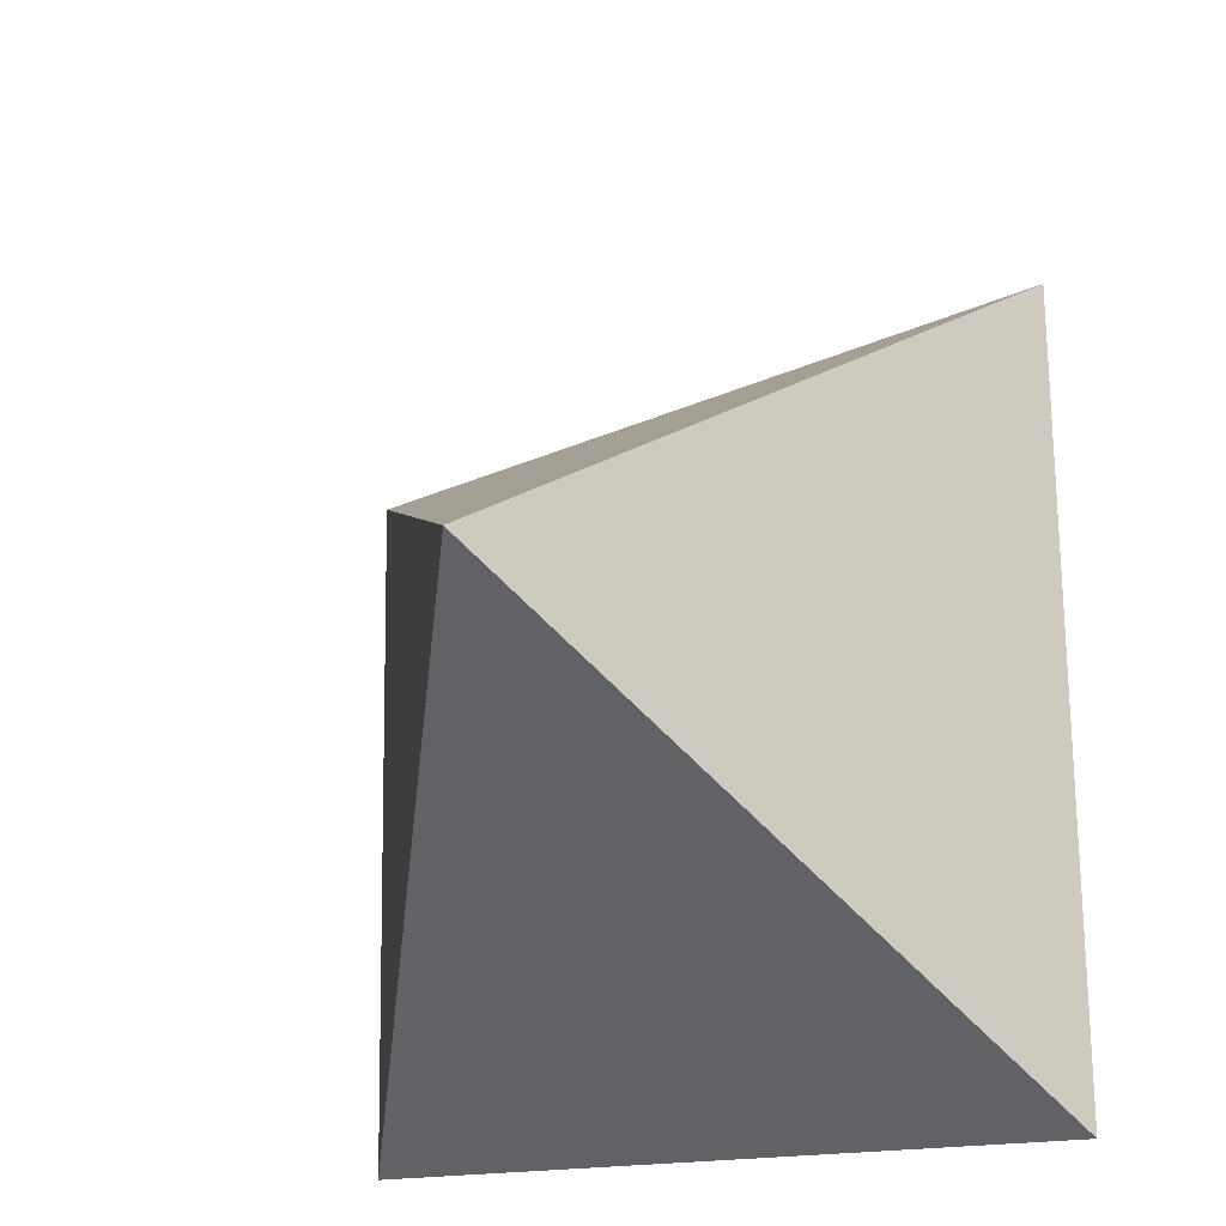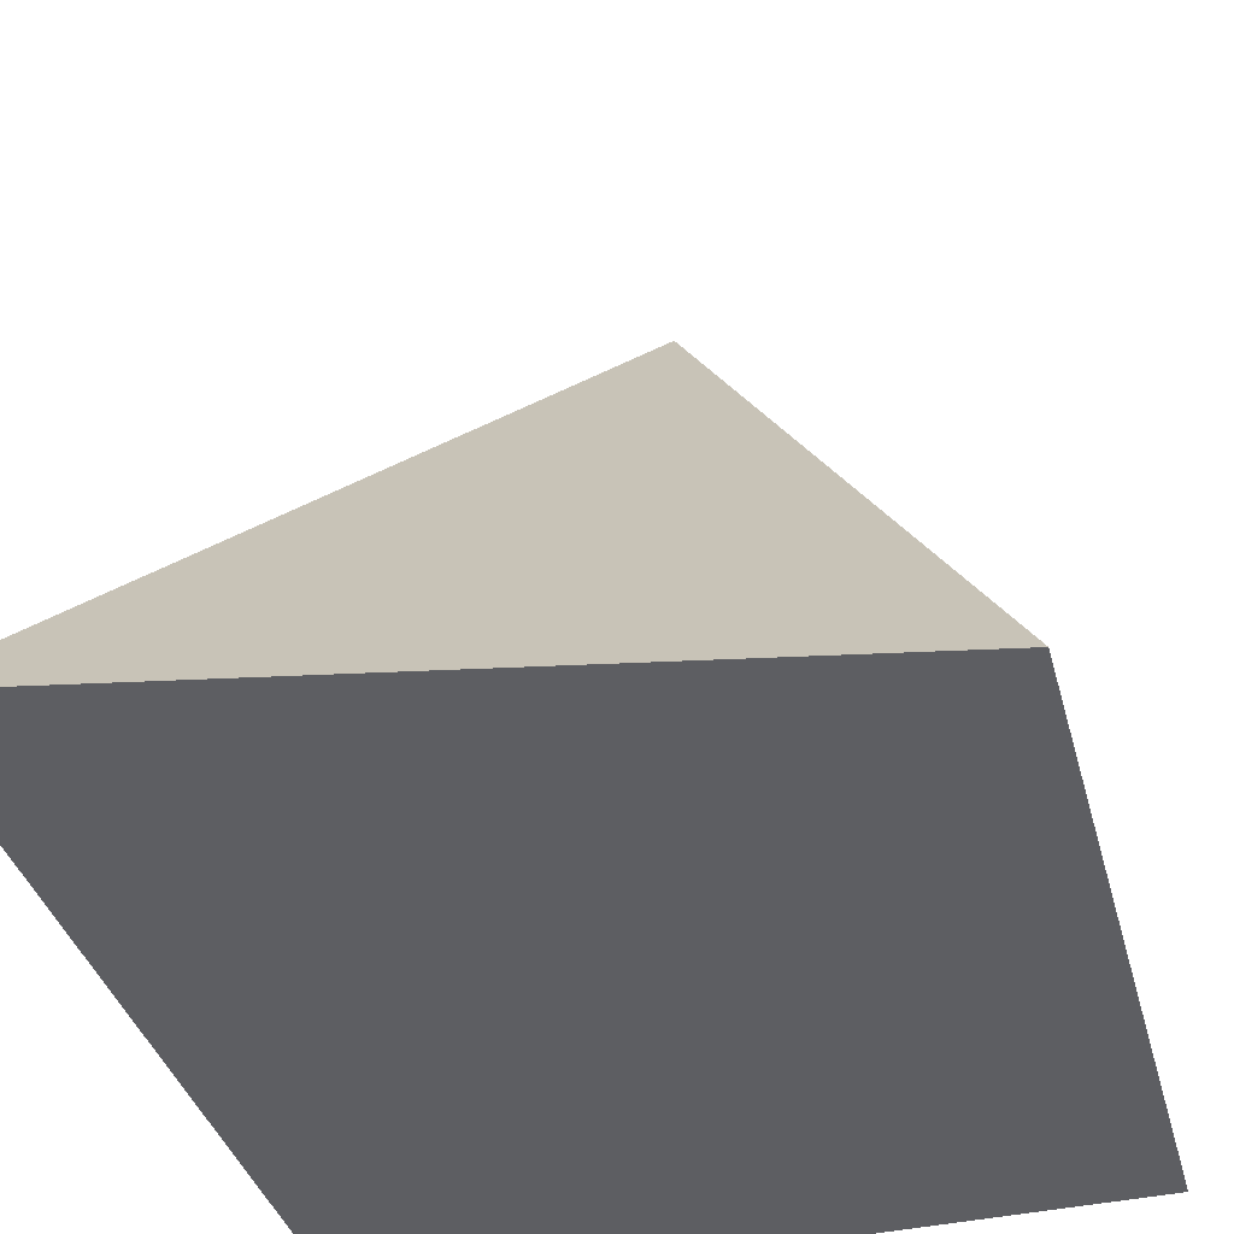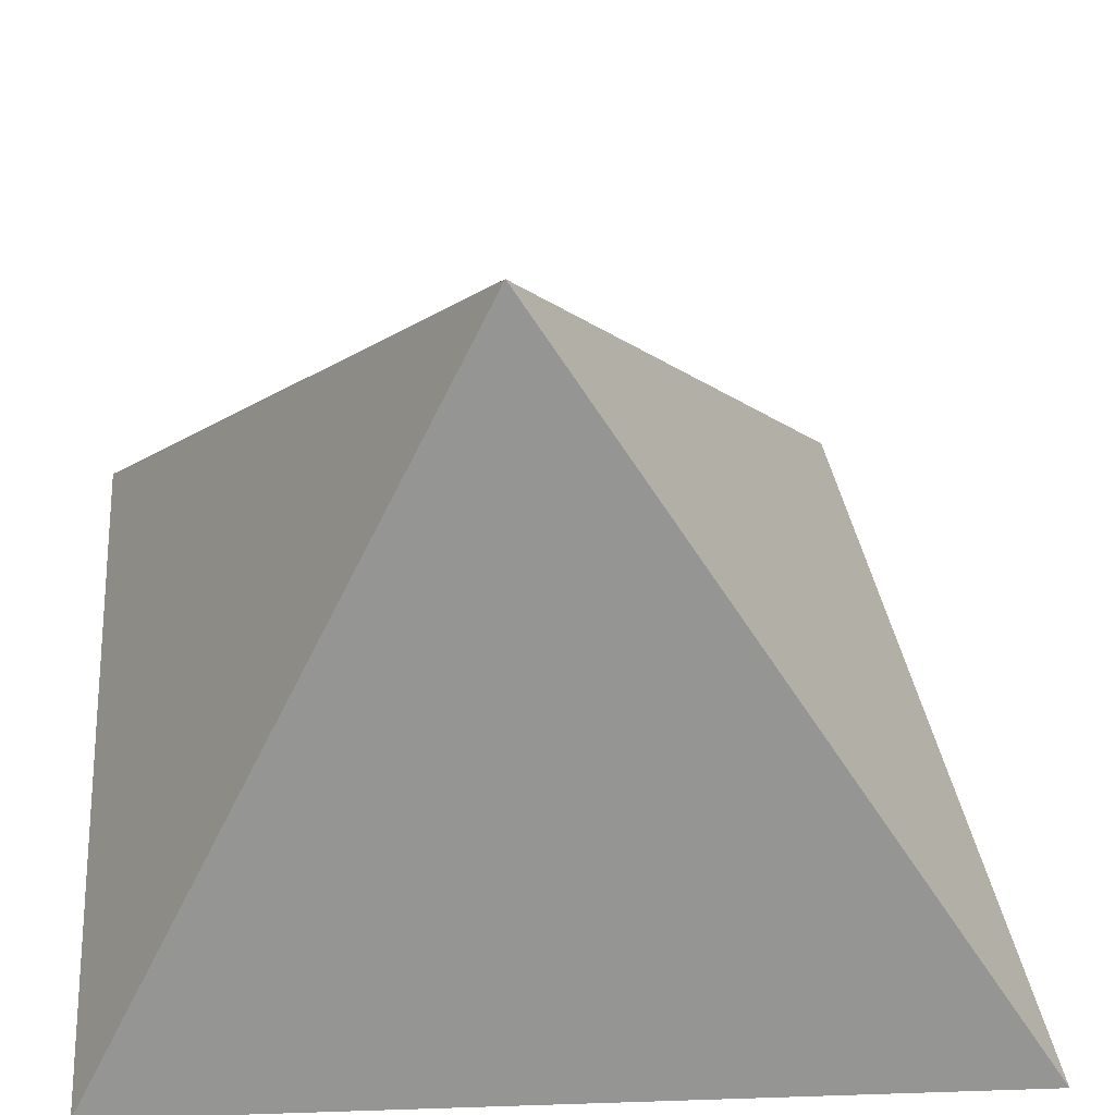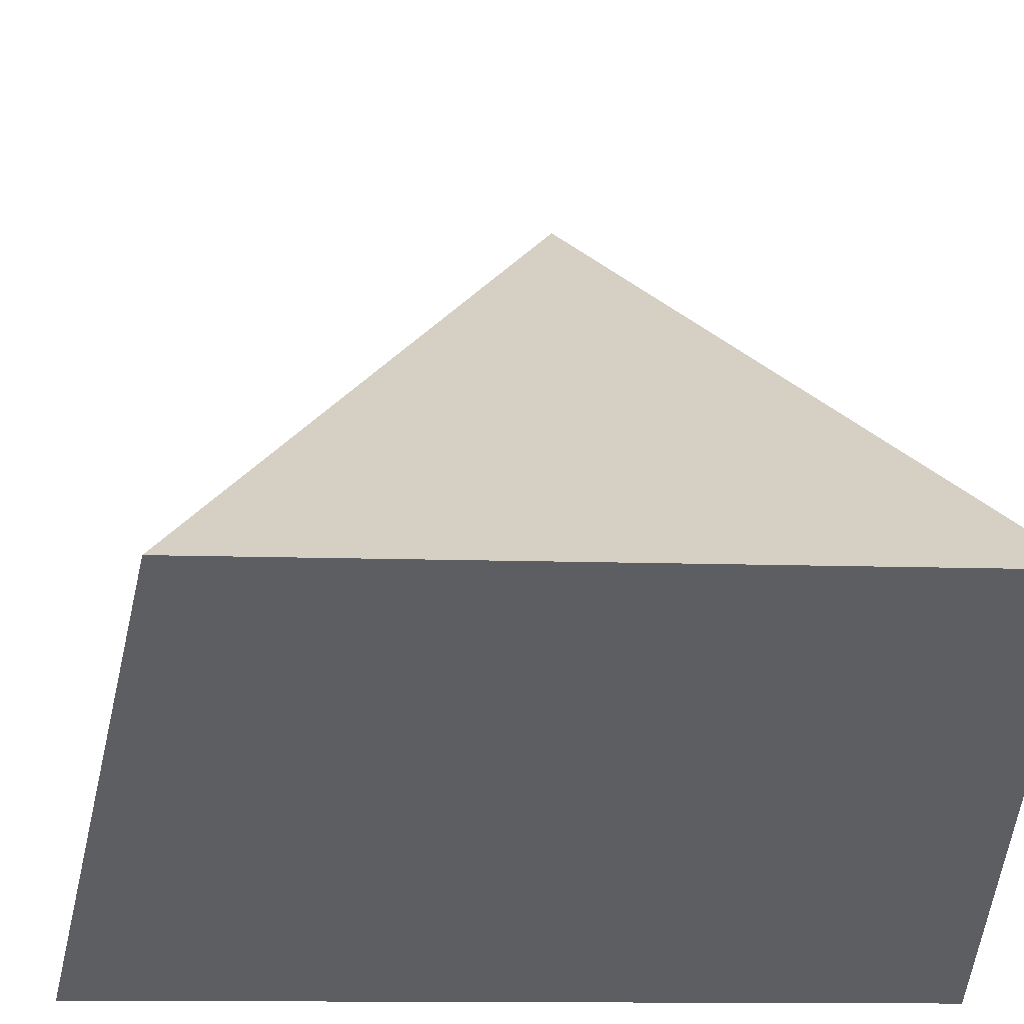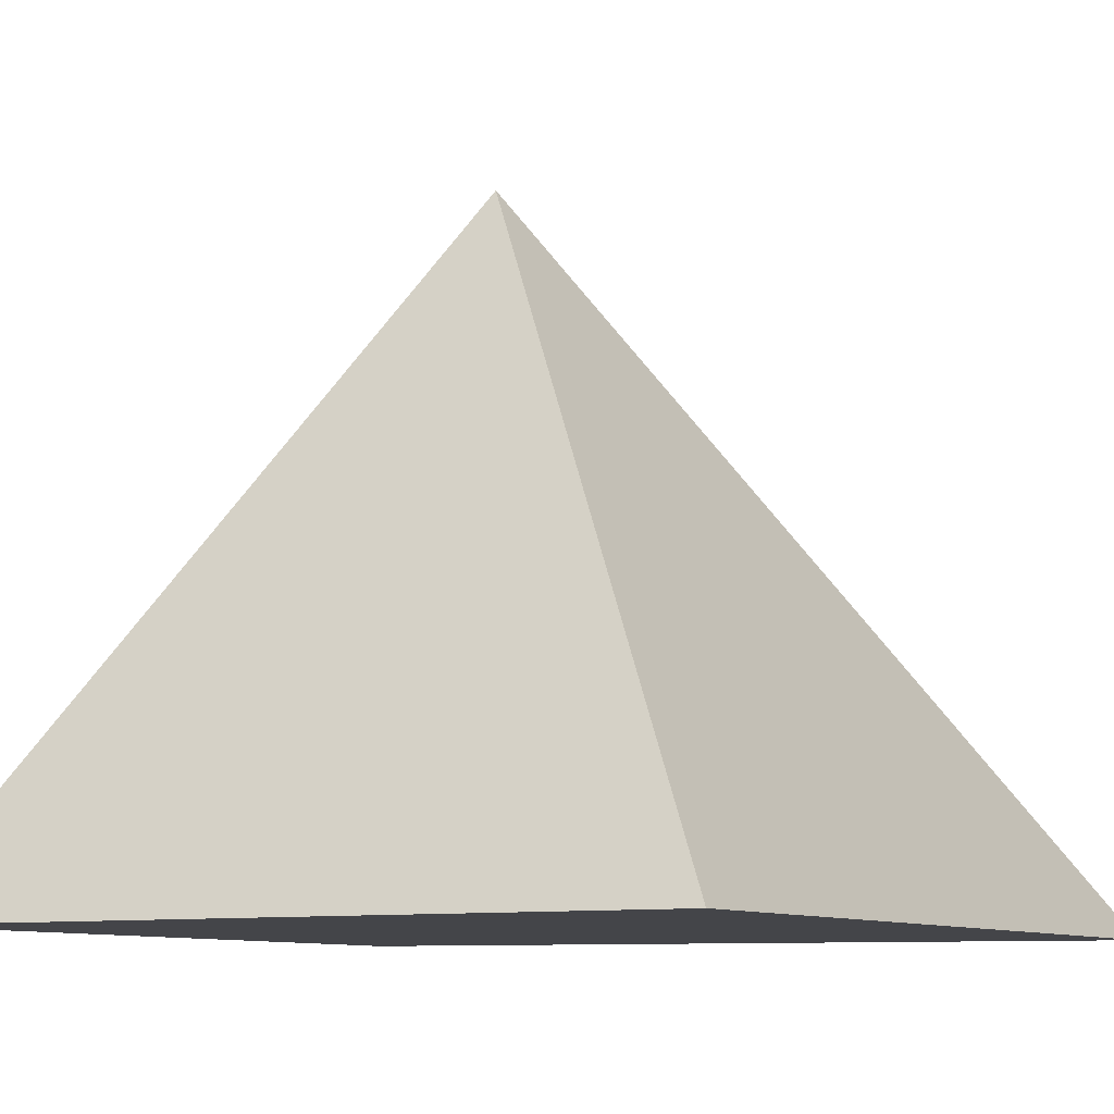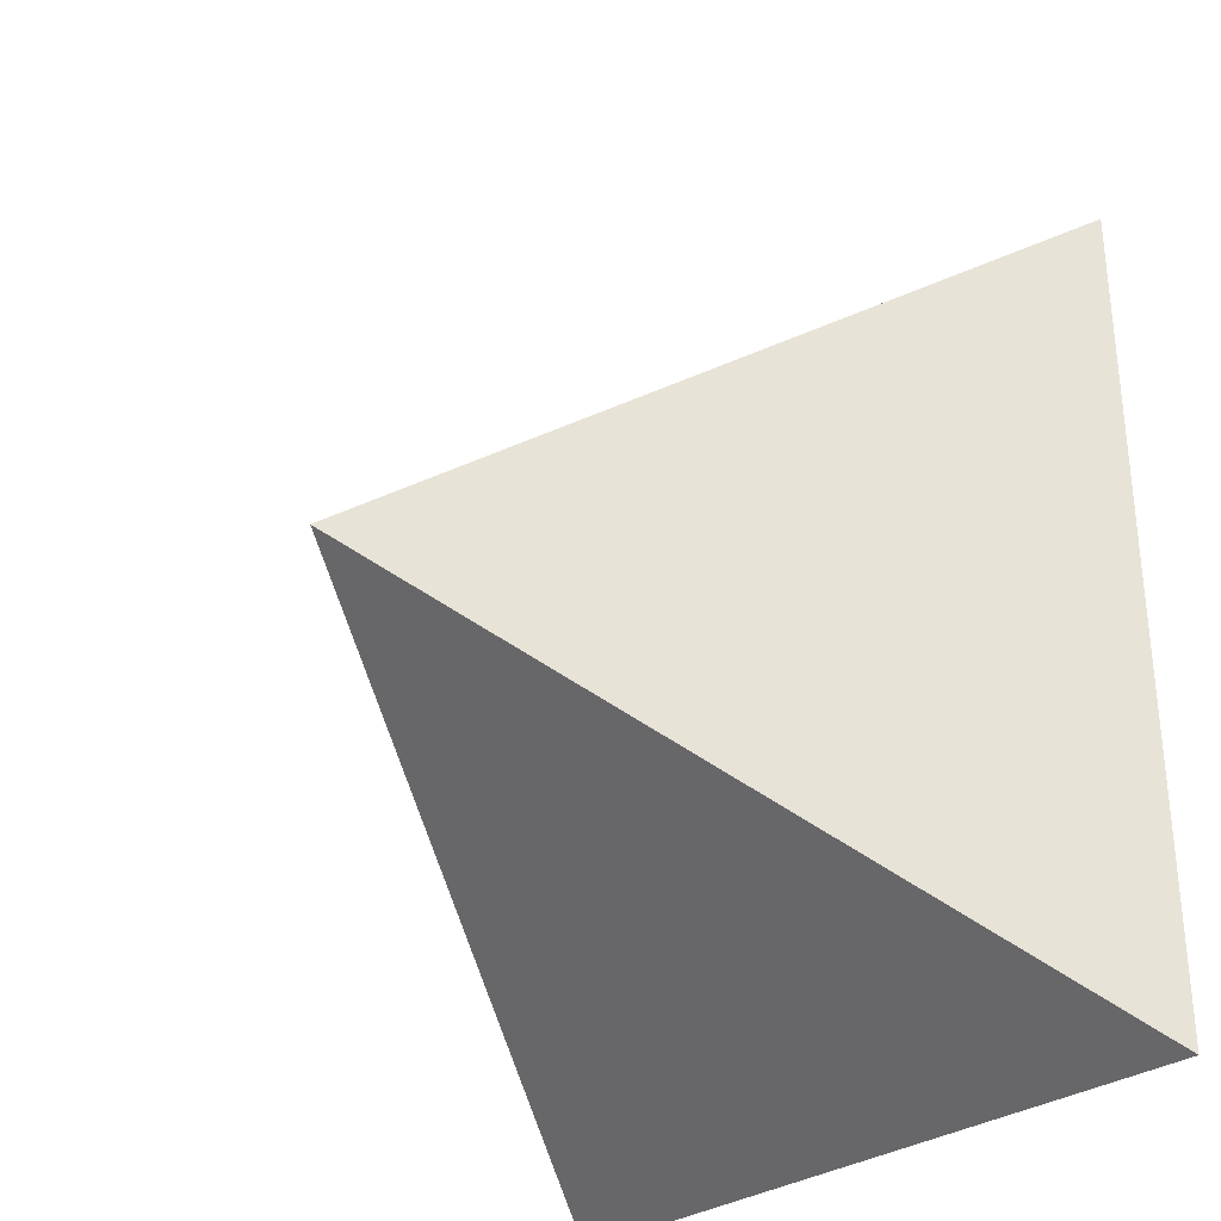
<metadata>
{"format":"obj","ext":"obj","renderer":"f3d","projection":"perspective","resolution":1024,"background":"white","views":[{"elev":-21.3,"azim":-162.1,"up":"+Z"},{"elev":-38.8,"azim":15.8,"up":"+Y"},{"elev":54.7,"azim":-92.0,"up":"+Y"},{"elev":-37.7,"azim":89.6,"up":"+Y"},{"elev":-9.0,"azim":-150.5,"up":"+Y"},{"elev":-31.3,"azim":-135.9,"up":"+Z"}]}
</metadata>
<code>
o Cube
v 0 1 0
v 1 -1 1
v -1.244 -1 1.488
v 0.9571 -1 -1.244
v -1.244 -1 -1.244
f 1 5 3
f 1 4 5
f 2 5 4
f 1 3 2
f 1 2 4
f 2 3 5

</code>
